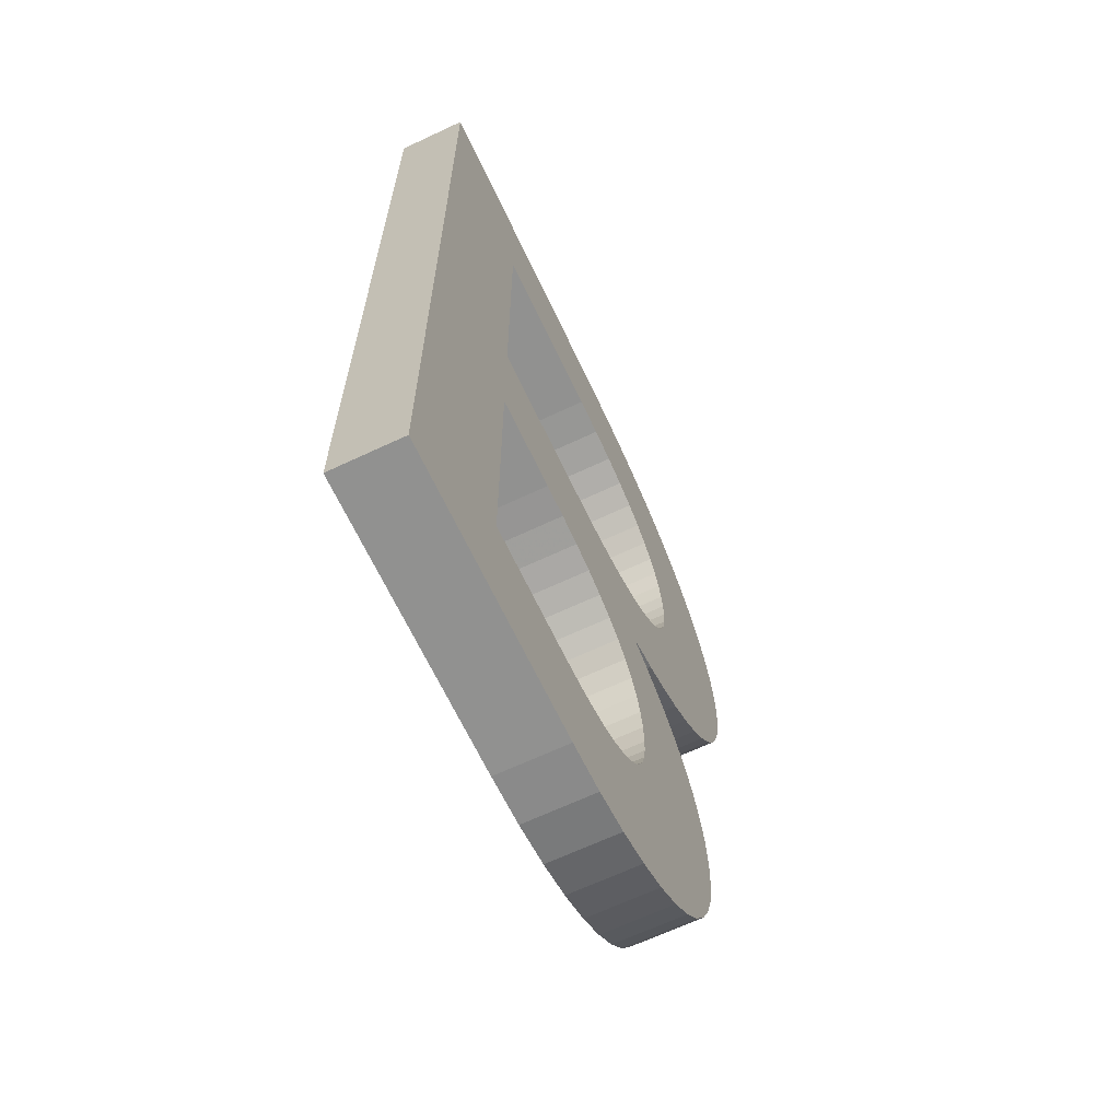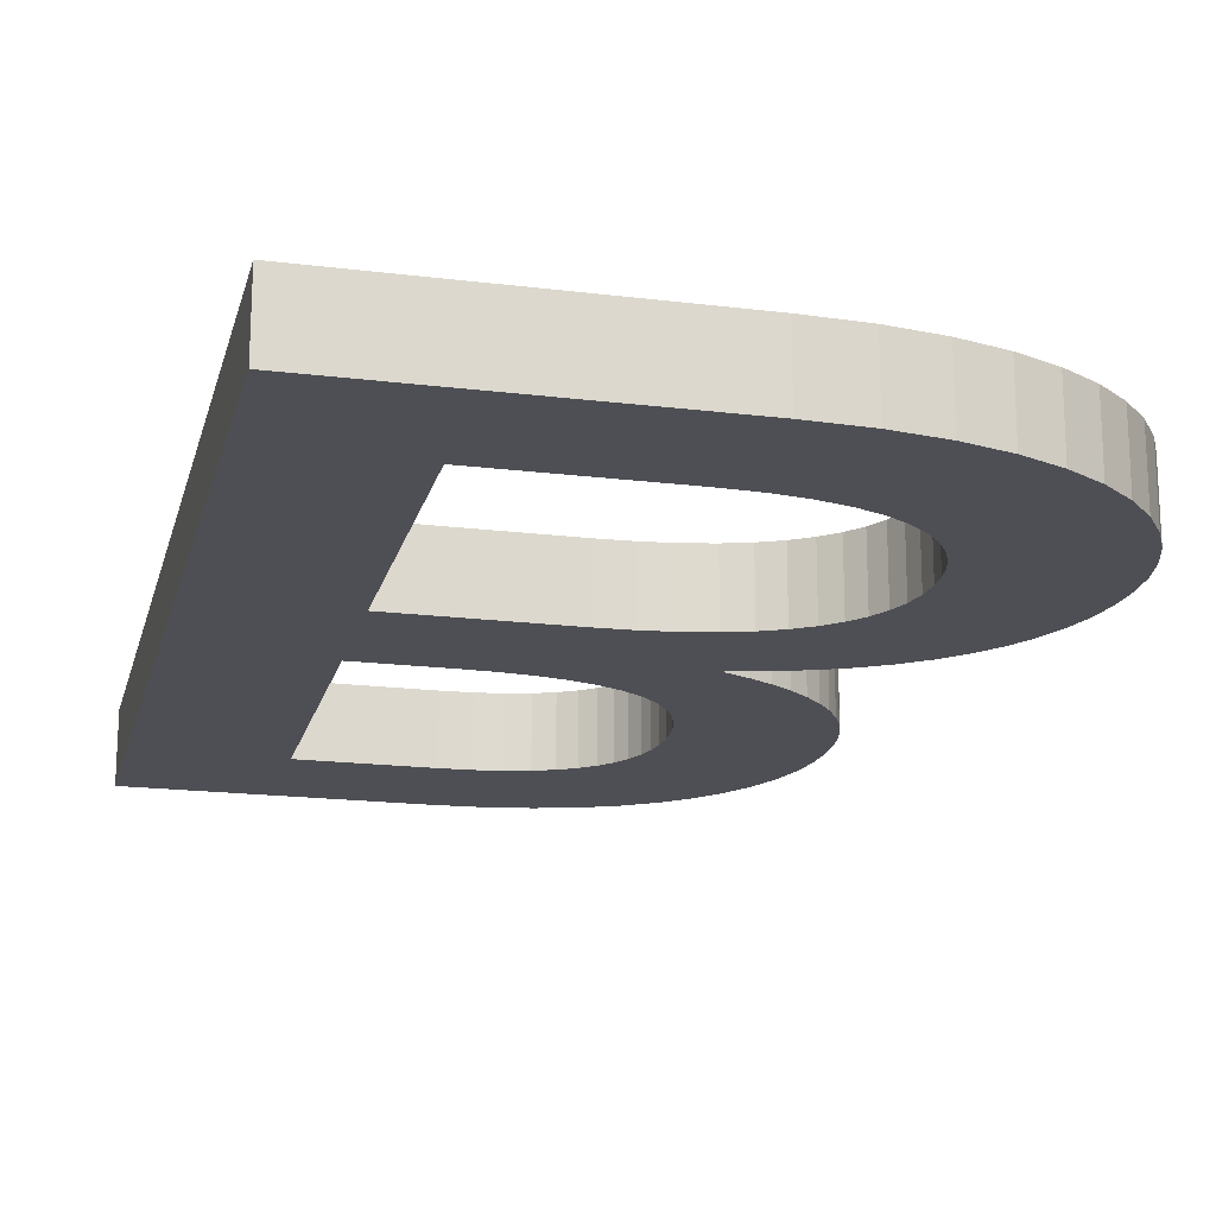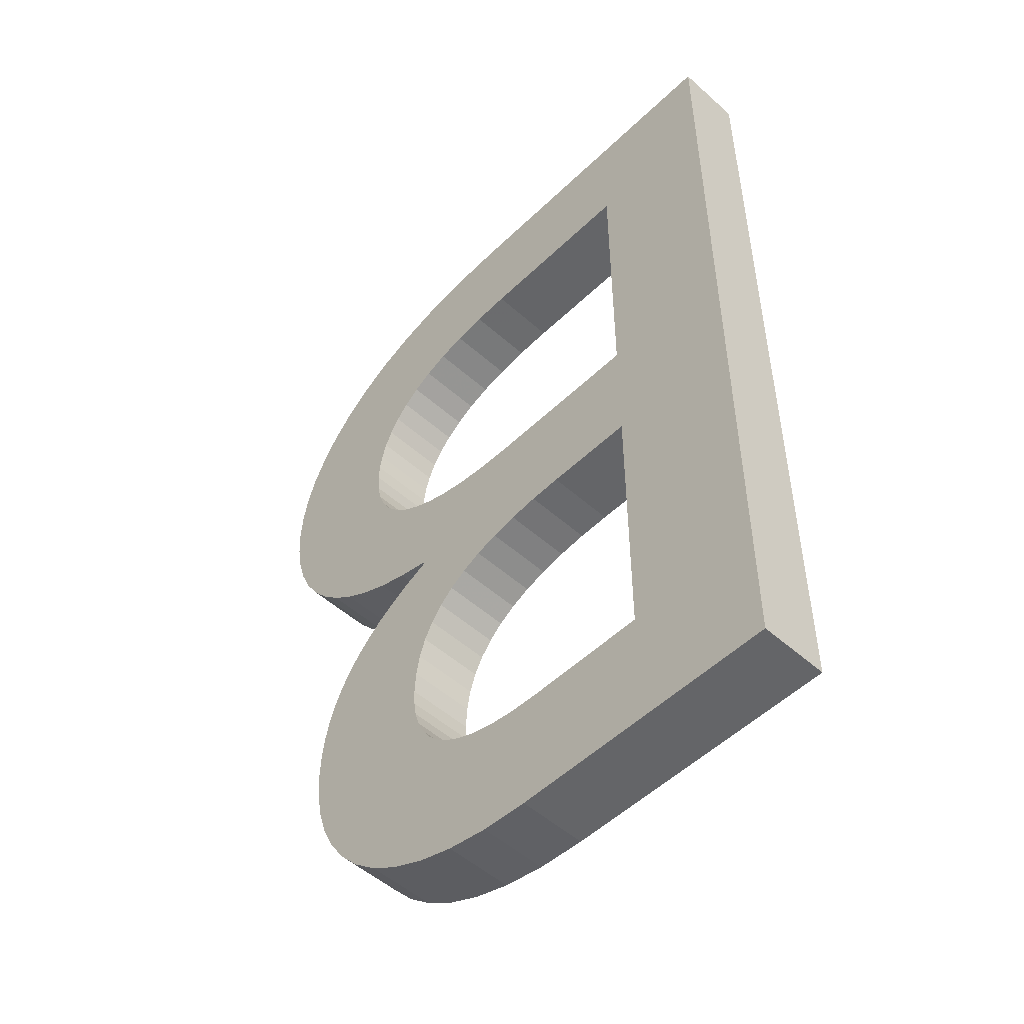
<metadata>
{"format":"obj","ext":"obj","renderer":"f3d","projection":"perspective","resolution":1024,"background":"white","views":[{"elev":-66.0,"azim":-64.7,"up":"+Z"},{"elev":-18.4,"azim":-13.5,"up":"+Y"},{"elev":-51.6,"azim":-133.9,"up":"+Z"}]}
</metadata>
<code>
o Text
v 3.155 0.7165 -4.433
v 3.429 0.7165 -4.419
v 3.676 0.7165 -4.379
v 3.897 0.7165 -4.315
v 4.092 0.7165 -4.229
v 4.262 0.7165 -4.125
v 4.407 0.7165 -4.004
v 4.529 0.7165 -3.87
v 4.627 0.7165 -3.724
v 4.703 0.7165 -3.568
v 4.756 0.7165 -3.406
v 4.787 0.7165 -3.24
v 4.798 0.7165 -3.072
v 4.792 0.7165 -2.937
v 4.776 0.7165 -2.81
v 4.749 0.7165 -2.691
v 4.71 0.7165 -2.579
v 4.66 0.7165 -2.475
v 4.599 0.7165 -2.377
v 4.526 0.7165 -2.287
v 4.442 0.7165 -2.203
v 4.346 0.7165 -2.126
v 4.237 0.7165 -2.054
v 4.117 0.7165 -1.989
v 3.984 0.7165 -1.93
v 3.984 0.7165 -1.914
v 4.177 0.7165 -1.869
v 4.356 0.7165 -1.809
v 4.521 0.7165 -1.735
v 4.671 0.7165 -1.647
v 4.806 0.7165 -1.546
v 4.925 0.7165 -1.432
v 5.027 0.7165 -1.306
v 5.112 0.7165 -1.169
v 5.179 0.7165 -1.022
v 5.227 0.7165 -0.8643
v 5.257 0.7165 -0.6973
v 5.267 0.7165 -0.5216
v 5.256 0.7165 -0.3555
v 5.224 0.7165 -0.188
v 5.169 0.7165 -0.02194
v 5.09 0.7165 0.1395
v 4.985 0.7165 0.2934
v 4.853 0.7165 0.4366
v 4.694 0.7165 0.5662
v 4.506 0.7165 0.679
v 4.287 0.7165 0.772
v 4.037 0.7165 0.8422
v 3.754 0.7165 0.8866
v 3.437 0.7165 0.9021
v 1.606 0.7165 0.9021
v 1.606 0.7165 -4.433
v 2.881 0.7165 -2.149
v 3.063 0.7165 -2.154
v 3.228 0.7165 -2.172
v 3.377 0.7165 -2.202
v 3.51 0.7165 -2.243
v 3.628 0.7165 -2.296
v 3.729 0.7165 -2.361
v 3.814 0.7165 -2.438
v 3.884 0.7165 -2.526
v 3.938 0.7165 -2.627
v 3.977 0.7165 -2.74
v 4 0.7165 -2.865
v 4.008 0.7165 -3.001
v 4.003 0.7165 -3.1
v 3.987 0.7165 -3.195
v 3.961 0.7165 -3.286
v 3.923 0.7165 -3.371
v 3.871 0.7165 -3.45
v 3.806 0.7165 -3.522
v 3.726 0.7165 -3.586
v 3.631 0.7165 -3.64
v 3.519 0.7165 -3.684
v 3.39 0.7165 -3.717
v 3.243 0.7165 -3.737
v 3.077 0.7165 -3.744
v 2.373 0.7165 -3.744
v 2.373 0.7165 -2.149
v 3.335 0.7165 0.2137
v 3.546 0.7165 0.2047
v 3.732 0.7165 0.1788
v 3.893 0.7165 0.1378
v 4.031 0.7165 0.08334
v 4.147 0.7165 0.01713
v 4.243 0.7165 -0.05909
v 4.321 0.7165 -0.1436
v 4.381 0.7165 -0.2348
v 4.425 0.7165 -0.3308
v 4.455 0.7165 -0.43
v 4.472 0.7165 -0.5307
v 4.477 0.7165 -0.6311
v 4.469 0.7165 -0.7493
v 4.445 0.7165 -0.8609
v 4.406 0.7165 -0.9653
v 4.35 0.7165 -1.062
v 4.277 0.7165 -1.149
v 4.188 0.7165 -1.228
v 4.083 0.7165 -1.296
v 3.96 0.7165 -1.353
v 3.82 0.7165 -1.399
v 3.663 0.7165 -1.433
v 3.488 0.7165 -1.453
v 3.296 0.7165 -1.46
v 2.373 0.7165 -1.46
v 2.373 0.7165 0.2137
v 3.155 0.3299 -4.433
v 3.429 0.3299 -4.419
v 3.676 0.3299 -4.379
v 3.897 0.3299 -4.315
v 4.092 0.3299 -4.229
v 4.262 0.3299 -4.125
v 4.407 0.3299 -4.004
v 4.529 0.3299 -3.87
v 4.627 0.3299 -3.724
v 4.703 0.3299 -3.568
v 4.756 0.3299 -3.406
v 4.787 0.3299 -3.24
v 4.798 0.3299 -3.072
v 4.792 0.3299 -2.937
v 4.776 0.3299 -2.81
v 4.749 0.3299 -2.691
v 4.71 0.3299 -2.579
v 4.66 0.3299 -2.475
v 4.599 0.3299 -2.377
v 4.526 0.3299 -2.287
v 4.442 0.3299 -2.203
v 4.346 0.3299 -2.126
v 4.237 0.3299 -2.054
v 4.117 0.3299 -1.989
v 3.984 0.3299 -1.93
v 3.984 0.3299 -1.914
v 4.177 0.3299 -1.869
v 4.356 0.3299 -1.809
v 4.521 0.3299 -1.735
v 4.671 0.3299 -1.647
v 4.806 0.3299 -1.546
v 4.925 0.3299 -1.432
v 5.027 0.3299 -1.306
v 5.112 0.3299 -1.169
v 5.179 0.3299 -1.022
v 5.227 0.3299 -0.8643
v 5.257 0.3299 -0.6973
v 5.267 0.3299 -0.5216
v 5.256 0.3299 -0.3555
v 5.224 0.3299 -0.188
v 5.169 0.3299 -0.02194
v 5.09 0.3299 0.1395
v 4.985 0.3299 0.2934
v 4.853 0.3299 0.4366
v 4.694 0.3299 0.5662
v 4.506 0.3299 0.679
v 4.287 0.3299 0.772
v 4.037 0.3299 0.8422
v 3.754 0.3299 0.8866
v 3.437 0.3299 0.9021
v 1.606 0.3299 0.9021
v 1.606 0.3299 -4.433
v 2.881 0.3299 -2.149
v 3.063 0.3299 -2.154
v 3.228 0.3299 -2.172
v 3.377 0.3299 -2.202
v 3.51 0.3299 -2.243
v 3.628 0.3299 -2.296
v 3.729 0.3299 -2.361
v 3.814 0.3299 -2.438
v 3.884 0.3299 -2.526
v 3.938 0.3299 -2.627
v 3.977 0.3299 -2.74
v 4 0.3299 -2.865
v 4.008 0.3299 -3.001
v 4.003 0.3299 -3.1
v 3.987 0.3299 -3.195
v 3.961 0.3299 -3.286
v 3.923 0.3299 -3.371
v 3.871 0.3299 -3.45
v 3.806 0.3299 -3.522
v 3.726 0.3299 -3.586
v 3.631 0.3299 -3.64
v 3.519 0.3299 -3.684
v 3.39 0.3299 -3.717
v 3.243 0.3299 -3.737
v 3.077 0.3299 -3.744
v 2.373 0.3299 -3.744
v 2.373 0.3299 -2.149
v 3.335 0.3299 0.2137
v 3.546 0.3299 0.2047
v 3.732 0.3299 0.1788
v 3.893 0.3299 0.1378
v 4.031 0.3299 0.08334
v 4.147 0.3299 0.01713
v 4.243 0.3299 -0.05909
v 4.321 0.3299 -0.1436
v 4.381 0.3299 -0.2348
v 4.425 0.3299 -0.3308
v 4.455 0.3299 -0.43
v 4.472 0.3299 -0.5307
v 4.477 0.3299 -0.6311
v 4.469 0.3299 -0.7493
v 4.445 0.3299 -0.8609
v 4.406 0.3299 -0.9653
v 4.35 0.3299 -1.062
v 4.277 0.3299 -1.149
v 4.188 0.3299 -1.228
v 4.083 0.3299 -1.296
v 3.96 0.3299 -1.353
v 3.82 0.3299 -1.399
v 3.663 0.3299 -1.433
v 3.488 0.3299 -1.453
v 3.296 0.3299 -1.46
v 2.373 0.3299 -1.46
v 2.373 0.3299 0.2137
v 3.155 0.3299 -4.433
v 3.155 0.7165 -4.433
v 3.429 0.3299 -4.419
v 3.429 0.7165 -4.419
v 3.676 0.3299 -4.379
v 3.676 0.7165 -4.379
v 3.897 0.3299 -4.315
v 3.897 0.7165 -4.315
v 4.092 0.3299 -4.229
v 4.092 0.7165 -4.229
v 4.262 0.3299 -4.125
v 4.262 0.7165 -4.125
v 4.407 0.3299 -4.004
v 4.407 0.7165 -4.004
v 4.529 0.3299 -3.87
v 4.529 0.7165 -3.87
v 4.627 0.3299 -3.724
v 4.627 0.7165 -3.724
v 4.703 0.3299 -3.568
v 4.703 0.7165 -3.568
v 4.756 0.3299 -3.406
v 4.756 0.7165 -3.406
v 4.787 0.3299 -3.24
v 4.787 0.7165 -3.24
v 4.798 0.3299 -3.072
v 4.798 0.7165 -3.072
v 4.792 0.3299 -2.937
v 4.792 0.7165 -2.937
v 4.776 0.3299 -2.81
v 4.776 0.7165 -2.81
v 4.749 0.3299 -2.691
v 4.749 0.7165 -2.691
v 4.71 0.3299 -2.579
v 4.71 0.7165 -2.579
v 4.66 0.3299 -2.475
v 4.66 0.7165 -2.475
v 4.599 0.3299 -2.377
v 4.599 0.7165 -2.377
v 4.526 0.3299 -2.287
v 4.526 0.7165 -2.287
v 4.442 0.3299 -2.203
v 4.442 0.7165 -2.203
v 4.346 0.3299 -2.126
v 4.346 0.7165 -2.126
v 4.237 0.3299 -2.054
v 4.237 0.7165 -2.054
v 4.117 0.3299 -1.989
v 4.117 0.7165 -1.989
v 3.984 0.3299 -1.93
v 3.984 0.7165 -1.93
v 3.984 0.3299 -1.914
v 3.984 0.7165 -1.914
v 4.177 0.3299 -1.869
v 4.177 0.7165 -1.869
v 4.356 0.3299 -1.809
v 4.356 0.7165 -1.809
v 4.521 0.3299 -1.735
v 4.521 0.7165 -1.735
v 4.671 0.3299 -1.647
v 4.671 0.7165 -1.647
v 4.806 0.3299 -1.546
v 4.806 0.7165 -1.546
v 4.925 0.3299 -1.432
v 4.925 0.7165 -1.432
v 5.027 0.3299 -1.306
v 5.027 0.7165 -1.306
v 5.112 0.3299 -1.169
v 5.112 0.7165 -1.169
v 5.179 0.3299 -1.022
v 5.179 0.7165 -1.022
v 5.227 0.3299 -0.8643
v 5.227 0.7165 -0.8643
v 5.257 0.3299 -0.6973
v 5.257 0.7165 -0.6973
v 5.267 0.3299 -0.5216
v 5.267 0.7165 -0.5216
v 5.256 0.3299 -0.3555
v 5.256 0.7165 -0.3555
v 5.224 0.3299 -0.188
v 5.224 0.7165 -0.188
v 5.169 0.3299 -0.02194
v 5.169 0.7165 -0.02194
v 5.09 0.3299 0.1395
v 5.09 0.7165 0.1395
v 4.985 0.3299 0.2934
v 4.985 0.7165 0.2934
v 4.853 0.3299 0.4366
v 4.853 0.7165 0.4366
v 4.694 0.3299 0.5662
v 4.694 0.7165 0.5662
v 4.506 0.3299 0.679
v 4.506 0.7165 0.679
v 4.287 0.3299 0.772
v 4.287 0.7165 0.772
v 4.037 0.3299 0.8422
v 4.037 0.7165 0.8422
v 3.754 0.3299 0.8866
v 3.754 0.7165 0.8866
v 3.437 0.3299 0.9021
v 3.437 0.7165 0.9021
v 1.606 0.3299 0.9021
v 1.606 0.7165 0.9021
v 1.606 0.3299 -4.433
v 1.606 0.7165 -4.433
v 2.881 0.3299 -2.149
v 2.881 0.7165 -2.149
v 3.063 0.3299 -2.154
v 3.063 0.7165 -2.154
v 3.228 0.3299 -2.172
v 3.228 0.7165 -2.172
v 3.377 0.3299 -2.202
v 3.377 0.7165 -2.202
v 3.51 0.3299 -2.243
v 3.51 0.7165 -2.243
v 3.628 0.3299 -2.296
v 3.628 0.7165 -2.296
v 3.729 0.3299 -2.361
v 3.729 0.7165 -2.361
v 3.814 0.3299 -2.438
v 3.814 0.7165 -2.438
v 3.884 0.3299 -2.526
v 3.884 0.7165 -2.526
v 3.938 0.3299 -2.627
v 3.938 0.7165 -2.627
v 3.977 0.3299 -2.74
v 3.977 0.7165 -2.74
v 4 0.3299 -2.865
v 4 0.7165 -2.865
v 4.008 0.3299 -3.001
v 4.008 0.7165 -3.001
v 4.003 0.3299 -3.1
v 4.003 0.7165 -3.1
v 3.987 0.3299 -3.195
v 3.987 0.7165 -3.195
v 3.961 0.3299 -3.286
v 3.961 0.7165 -3.286
v 3.923 0.3299 -3.371
v 3.923 0.7165 -3.371
v 3.871 0.3299 -3.45
v 3.871 0.7165 -3.45
v 3.806 0.3299 -3.522
v 3.806 0.7165 -3.522
v 3.726 0.3299 -3.586
v 3.726 0.7165 -3.586
v 3.631 0.3299 -3.64
v 3.631 0.7165 -3.64
v 3.519 0.3299 -3.684
v 3.519 0.7165 -3.684
v 3.39 0.3299 -3.717
v 3.39 0.7165 -3.717
v 3.243 0.3299 -3.737
v 3.243 0.7165 -3.737
v 3.077 0.3299 -3.744
v 3.077 0.7165 -3.744
v 2.373 0.3299 -3.744
v 2.373 0.7165 -3.744
v 2.373 0.3299 -2.149
v 2.373 0.7165 -2.149
v 3.335 0.3299 0.2137
v 3.335 0.7165 0.2137
v 3.546 0.3299 0.2047
v 3.546 0.7165 0.2047
v 3.732 0.3299 0.1788
v 3.732 0.7165 0.1788
v 3.893 0.3299 0.1378
v 3.893 0.7165 0.1378
v 4.031 0.3299 0.08334
v 4.031 0.7165 0.08334
v 4.147 0.3299 0.01713
v 4.147 0.7165 0.01713
v 4.243 0.3299 -0.05909
v 4.243 0.7165 -0.05909
v 4.321 0.3299 -0.1436
v 4.321 0.7165 -0.1436
v 4.381 0.3299 -0.2348
v 4.381 0.7165 -0.2348
v 4.425 0.3299 -0.3308
v 4.425 0.7165 -0.3308
v 4.455 0.3299 -0.43
v 4.455 0.7165 -0.43
v 4.472 0.3299 -0.5307
v 4.472 0.7165 -0.5307
v 4.477 0.3299 -0.6311
v 4.477 0.7165 -0.6311
v 4.469 0.3299 -0.7493
v 4.469 0.7165 -0.7493
v 4.445 0.3299 -0.8609
v 4.445 0.7165 -0.8609
v 4.406 0.3299 -0.9653
v 4.406 0.7165 -0.9653
v 4.35 0.3299 -1.062
v 4.35 0.7165 -1.062
v 4.277 0.3299 -1.149
v 4.277 0.7165 -1.149
v 4.188 0.3299 -1.228
v 4.188 0.7165 -1.228
v 4.083 0.3299 -1.296
v 4.083 0.7165 -1.296
v 3.96 0.3299 -1.353
v 3.96 0.7165 -1.353
v 3.82 0.3299 -1.399
v 3.82 0.7165 -1.399
v 3.663 0.3299 -1.433
v 3.663 0.7165 -1.433
v 3.488 0.3299 -1.453
v 3.488 0.7165 -1.453
v 3.296 0.3299 -1.46
v 3.296 0.7165 -1.46
v 2.373 0.3299 -1.46
v 2.373 0.7165 -1.46
v 2.373 0.3299 0.2137
v 2.373 0.7165 0.2137
f 51 78 52
f 78 1 52
f 78 2 1
f 78 3 2
f 78 4 3
f 78 5 4
f 78 6 5
f 78 7 6
f 78 8 7
f 78 77 8
f 77 9 8
f 51 79 78
f 76 9 77
f 75 9 76
f 75 10 9
f 74 10 75
f 73 10 74
f 72 10 73
f 71 10 72
f 71 11 10
f 70 11 71
f 69 11 70
f 69 12 11
f 68 12 69
f 67 12 68
f 67 13 12
f 66 13 67
f 65 13 66
f 65 14 13
f 64 14 65
f 64 15 14
f 63 15 64
f 63 16 15
f 62 16 63
f 62 17 16
f 61 17 62
f 61 18 17
f 60 18 61
f 60 19 18
f 59 19 60
f 59 20 19
f 58 20 59
f 57 20 58
f 57 21 20
f 56 21 57
f 56 22 21
f 55 22 56
f 54 22 55
f 53 22 54
f 51 105 79
f 105 53 79
f 105 22 53
f 105 23 22
f 105 24 23
f 105 25 24
f 105 26 25
f 105 27 26
f 105 28 27
f 105 29 28
f 105 30 29
f 105 31 30
f 105 104 31
f 104 32 31
f 51 106 105
f 103 32 104
f 102 32 103
f 101 32 102
f 101 33 32
f 100 33 101
f 99 33 100
f 99 34 33
f 98 34 99
f 97 34 98
f 97 35 34
f 96 35 97
f 95 35 96
f 95 36 35
f 94 36 95
f 94 37 36
f 93 37 94
f 92 37 93
f 92 38 37
f 91 38 92
f 90 38 91
f 90 39 38
f 89 39 90
f 89 40 39
f 88 40 89
f 87 40 88
f 87 41 40
f 86 41 87
f 85 41 86
f 85 42 41
f 84 42 85
f 83 42 84
f 82 42 83
f 82 43 42
f 81 43 82
f 80 43 81
f 51 80 106
f 51 43 80
f 51 44 43
f 51 45 44
f 51 46 45
f 51 47 46
f 51 48 47
f 51 49 48
f 51 50 49
f 184 157 158
f 107 184 158
f 108 184 107
f 109 184 108
f 110 184 109
f 111 184 110
f 112 184 111
f 113 184 112
f 114 184 113
f 183 184 114
f 115 183 114
f 185 157 184
f 115 182 183
f 115 181 182
f 116 181 115
f 116 180 181
f 116 179 180
f 116 178 179
f 116 177 178
f 117 177 116
f 117 176 177
f 117 175 176
f 118 175 117
f 118 174 175
f 118 173 174
f 119 173 118
f 119 172 173
f 119 171 172
f 120 171 119
f 120 170 171
f 121 170 120
f 121 169 170
f 122 169 121
f 122 168 169
f 123 168 122
f 123 167 168
f 124 167 123
f 124 166 167
f 125 166 124
f 125 165 166
f 126 165 125
f 126 164 165
f 126 163 164
f 127 163 126
f 127 162 163
f 128 162 127
f 128 161 162
f 128 160 161
f 128 159 160
f 211 157 185
f 159 211 185
f 128 211 159
f 129 211 128
f 130 211 129
f 131 211 130
f 132 211 131
f 133 211 132
f 134 211 133
f 135 211 134
f 136 211 135
f 137 211 136
f 210 211 137
f 138 210 137
f 212 157 211
f 138 209 210
f 138 208 209
f 138 207 208
f 139 207 138
f 139 206 207
f 139 205 206
f 140 205 139
f 140 204 205
f 140 203 204
f 141 203 140
f 141 202 203
f 141 201 202
f 142 201 141
f 142 200 201
f 143 200 142
f 143 199 200
f 143 198 199
f 144 198 143
f 144 197 198
f 144 196 197
f 145 196 144
f 145 195 196
f 146 195 145
f 146 194 195
f 146 193 194
f 147 193 146
f 147 192 193
f 147 191 192
f 148 191 147
f 148 190 191
f 148 189 190
f 148 188 189
f 149 188 148
f 149 187 188
f 149 186 187
f 186 157 212
f 149 157 186
f 150 157 149
f 151 157 150
f 152 157 151
f 153 157 152
f 154 157 153
f 155 157 154
f 156 157 155
f 214 216 215 213
f 216 218 217 215
f 218 220 219 217
f 220 222 221 219
f 222 224 223 221
f 224 226 225 223
f 226 228 227 225
f 228 230 229 227
f 230 232 231 229
f 232 234 233 231
f 234 236 235 233
f 236 238 237 235
f 238 240 239 237
f 240 242 241 239
f 242 244 243 241
f 244 246 245 243
f 246 248 247 245
f 248 250 249 247
f 250 252 251 249
f 252 254 253 251
f 254 256 255 253
f 256 258 257 255
f 258 260 259 257
f 260 262 261 259
f 262 264 263 261
f 264 266 265 263
f 266 268 267 265
f 268 270 269 267
f 270 272 271 269
f 272 274 273 271
f 274 276 275 273
f 276 278 277 275
f 278 280 279 277
f 280 282 281 279
f 282 284 283 281
f 284 286 285 283
f 286 288 287 285
f 288 290 289 287
f 290 292 291 289
f 292 294 293 291
f 294 296 295 293
f 296 298 297 295
f 298 300 299 297
f 300 302 301 299
f 302 304 303 301
f 304 306 305 303
f 306 308 307 305
f 308 310 309 307
f 310 312 311 309
f 312 314 313 311
f 314 316 315 313
f 316 214 213 315
f 318 320 319 317
f 320 322 321 319
f 322 324 323 321
f 324 326 325 323
f 326 328 327 325
f 328 330 329 327
f 330 332 331 329
f 332 334 333 331
f 334 336 335 333
f 336 338 337 335
f 338 340 339 337
f 340 342 341 339
f 342 344 343 341
f 344 346 345 343
f 346 348 347 345
f 348 350 349 347
f 350 352 351 349
f 352 354 353 351
f 354 356 355 353
f 356 358 357 355
f 358 360 359 357
f 360 362 361 359
f 362 364 363 361
f 364 366 365 363
f 366 368 367 365
f 368 370 369 367
f 370 318 317 369
f 372 374 373 371
f 374 376 375 373
f 376 378 377 375
f 378 380 379 377
f 380 382 381 379
f 382 384 383 381
f 384 386 385 383
f 386 388 387 385
f 388 390 389 387
f 390 392 391 389
f 392 394 393 391
f 394 396 395 393
f 396 398 397 395
f 398 400 399 397
f 400 402 401 399
f 402 404 403 401
f 404 406 405 403
f 406 408 407 405
f 408 410 409 407
f 410 412 411 409
f 412 414 413 411
f 414 416 415 413
f 416 418 417 415
f 418 420 419 417
f 420 422 421 419
f 422 424 423 421
f 424 372 371 423

</code>
